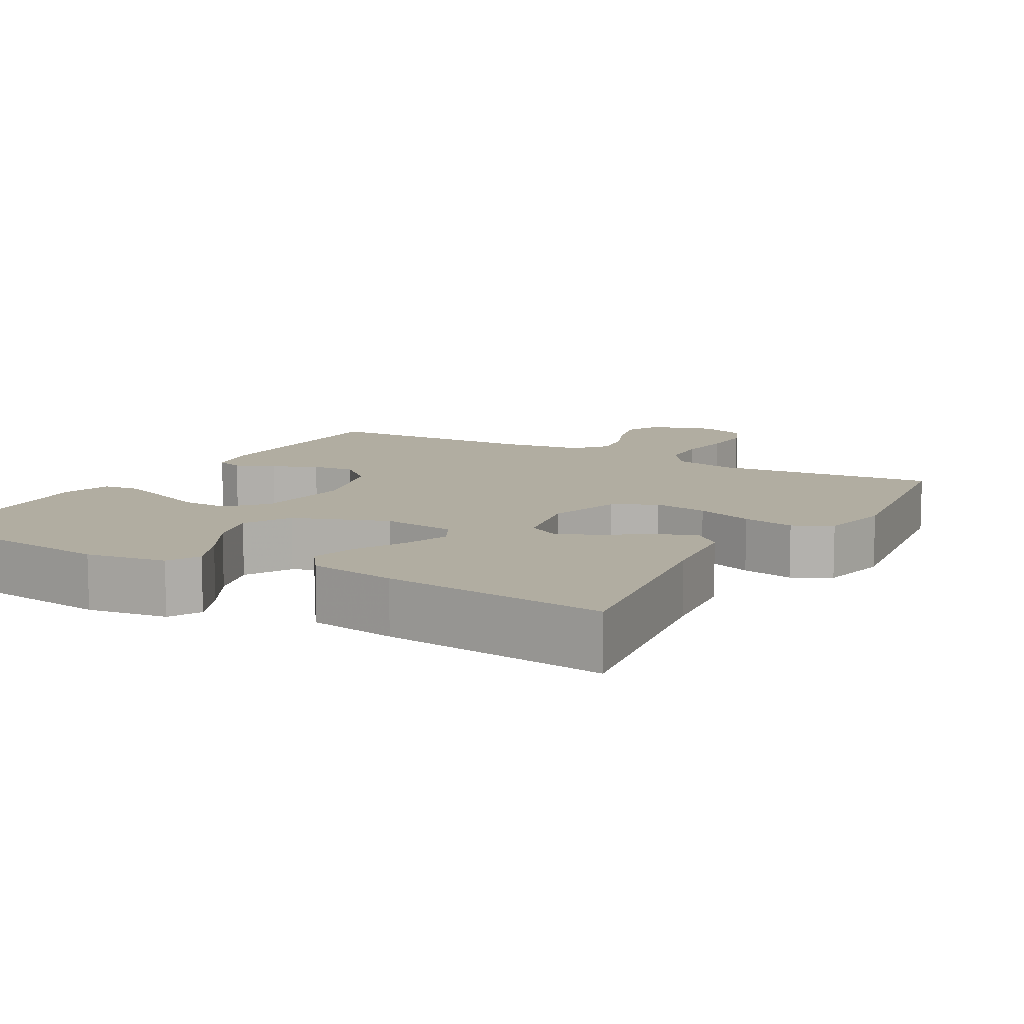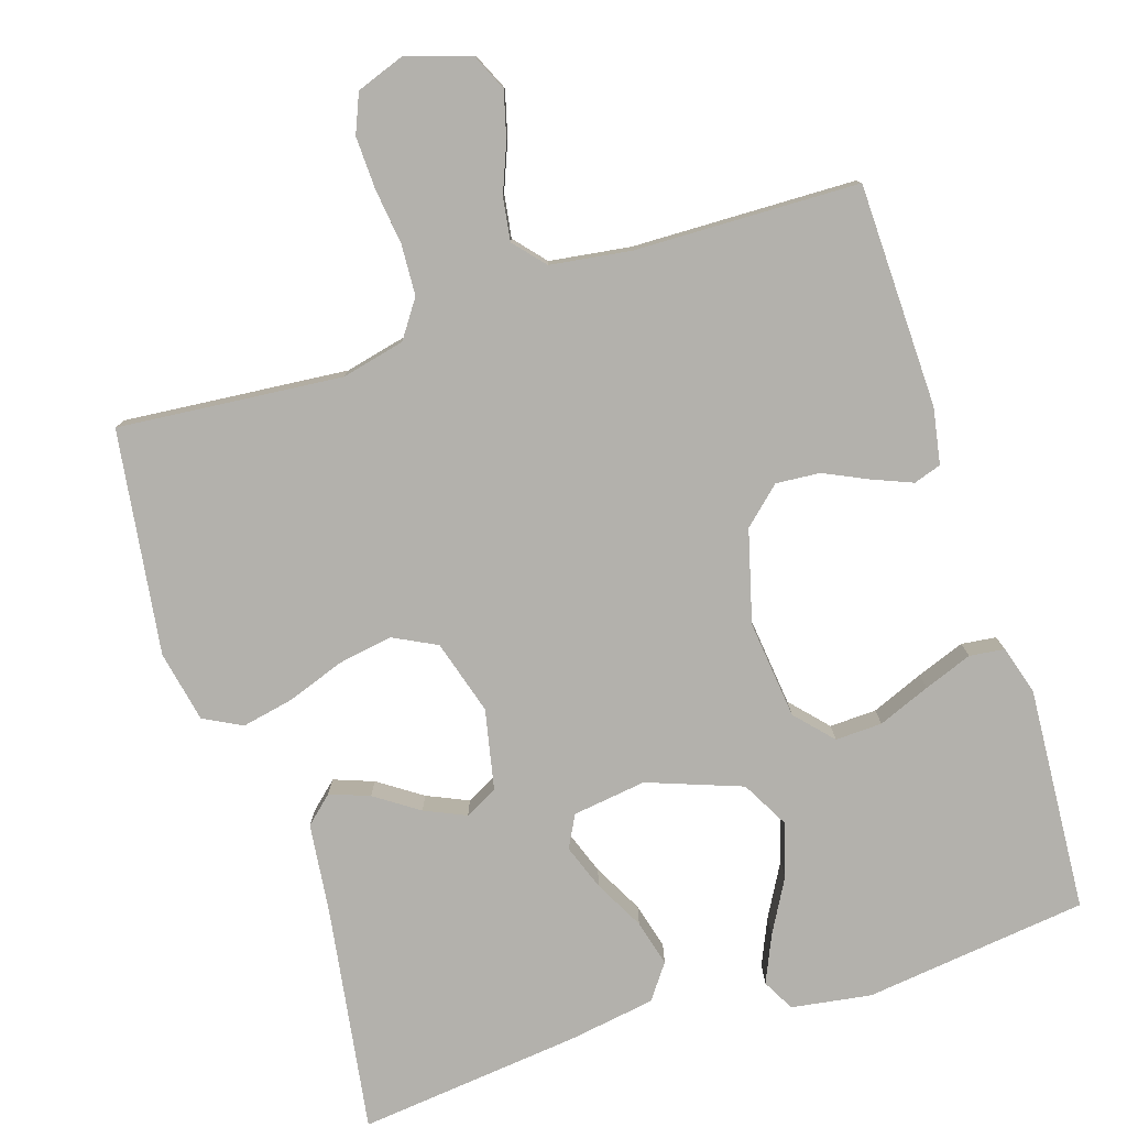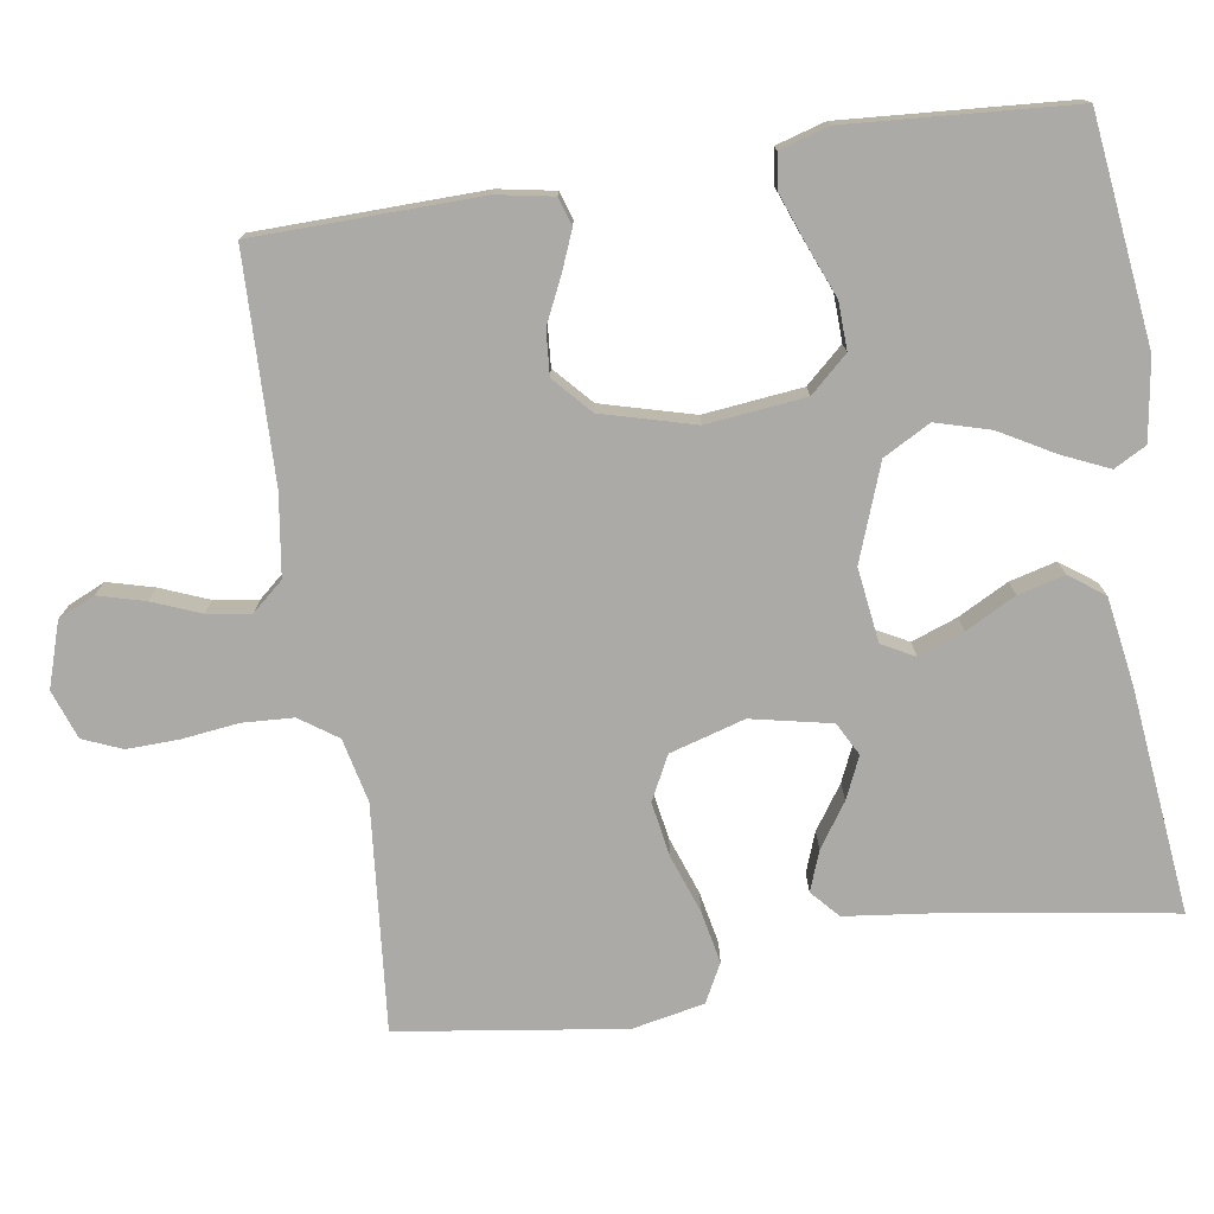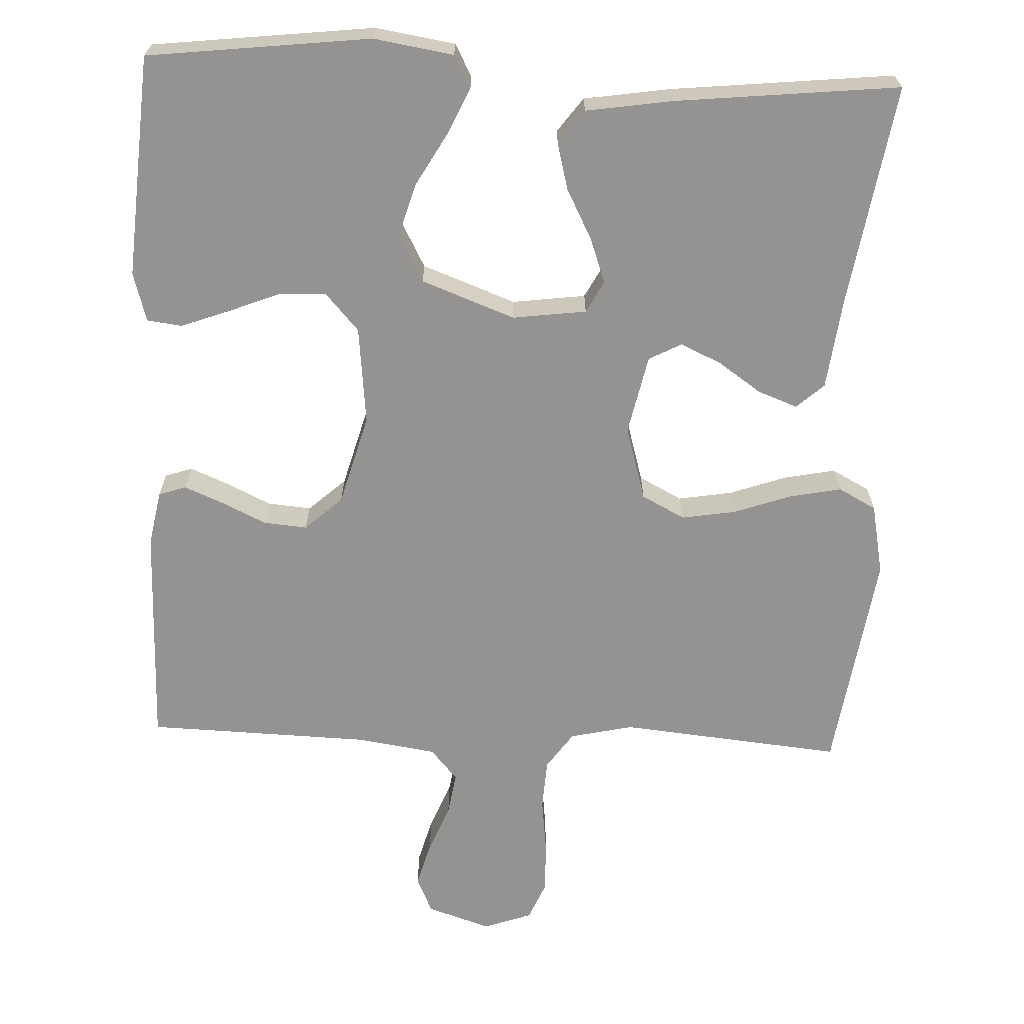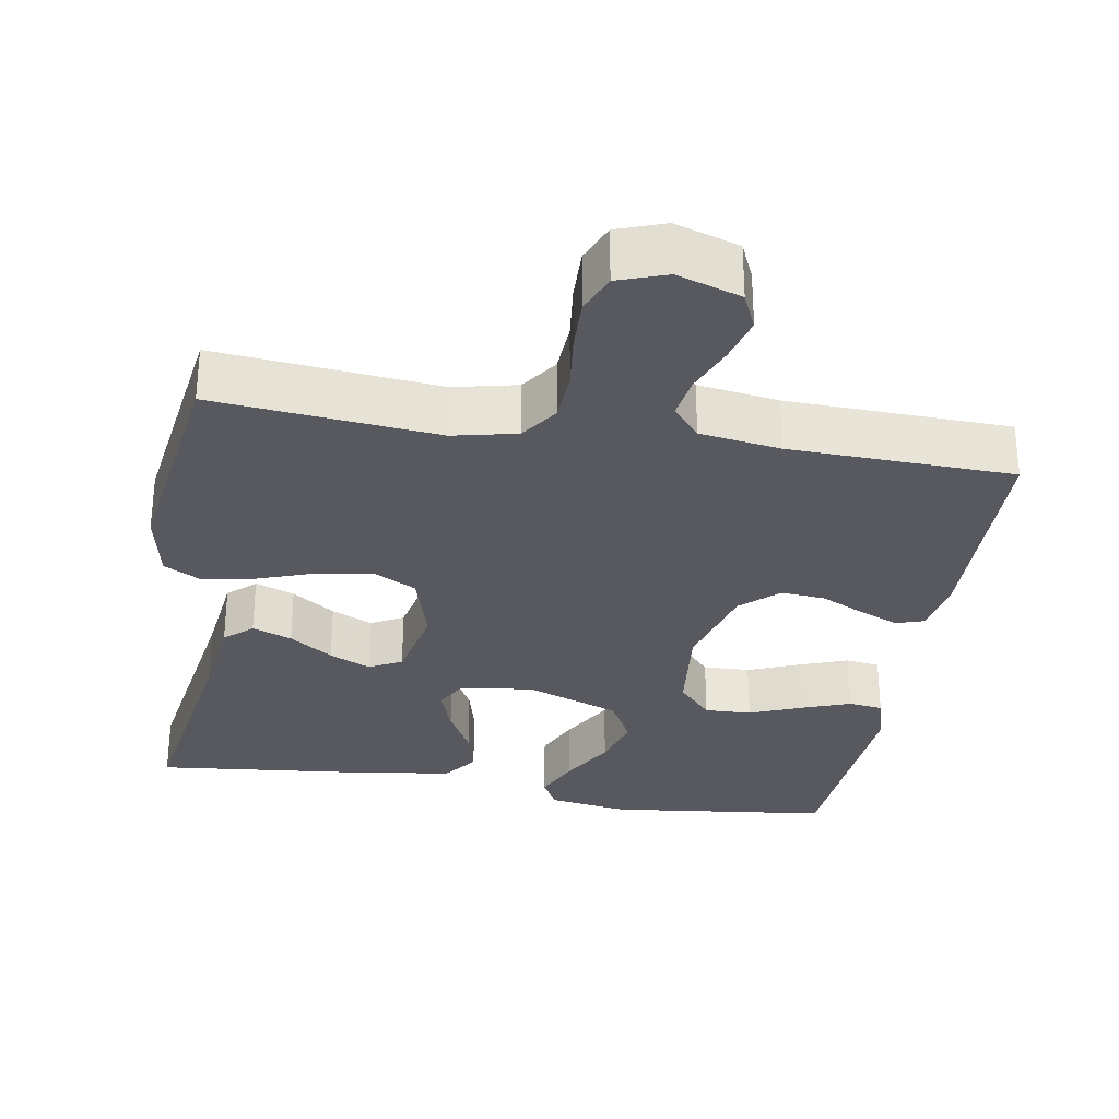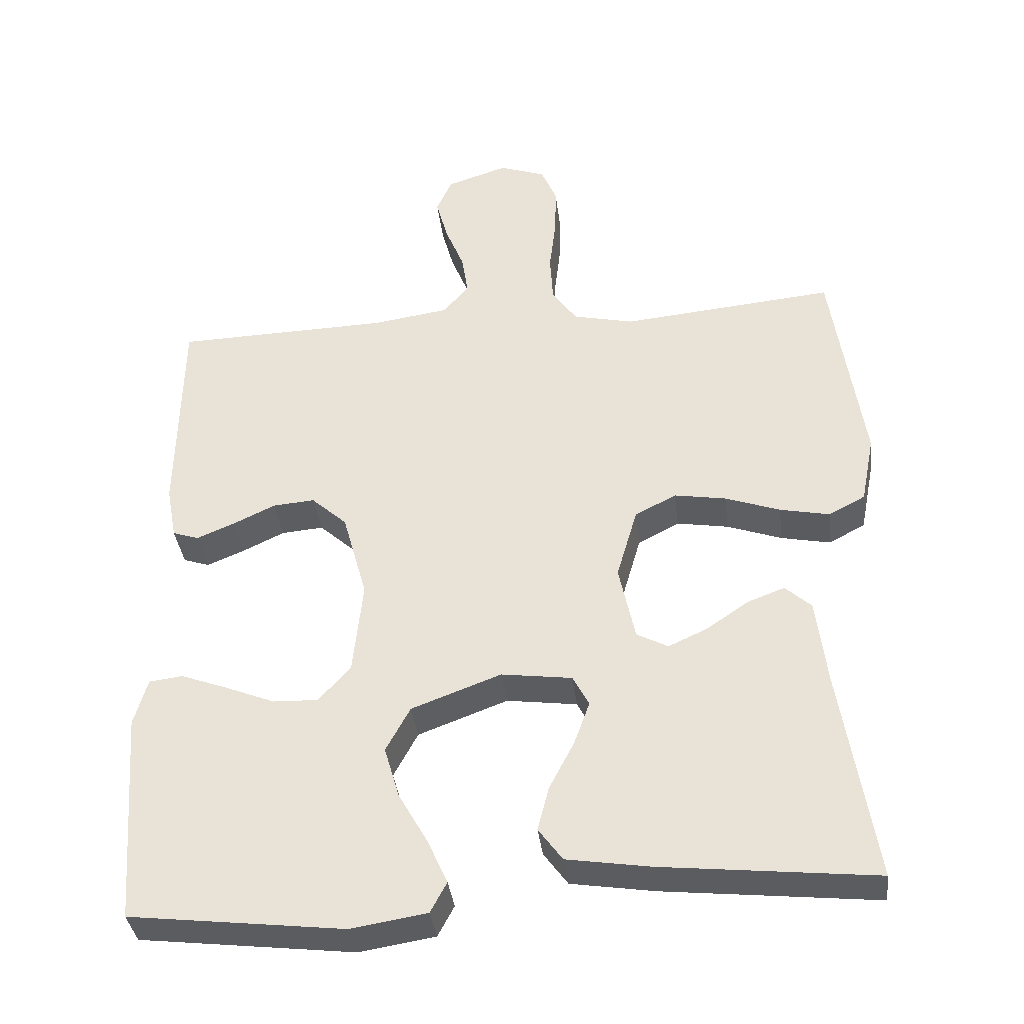
<metadata>
{"format":"obj","ext":"obj","renderer":"f3d","projection":"perspective","resolution":1024,"background":"white","views":[{"elev":10.3,"azim":-150.0,"up":"+Y"},{"elev":-79.0,"azim":18.1,"up":"+Y"},{"elev":-76.0,"azim":99.0,"up":"+Y"},{"elev":-66.8,"azim":177.6,"up":"+Y"},{"elev":-30.4,"azim":-9.5,"up":"+Y"},{"elev":-36.4,"azim":-173.3,"up":"+Z"}]}
</metadata>
<code>
v 0.5 0.07 -0.5
v 0.2 0.07 -0.535
v 0.093 0.07 -0.518
v 0.07 0.07 -0.475
v 0.098 0.07 -0.413
v 0.139 0.07 -0.341
v 0.16 0.07 -0.269
v 0.126 0.07 -0.206
v 0 0.07 -0.159
v -0.099 0.07 -0.172
v -0.122 0.07 -0.215
v -0.1 0.07 -0.276
v -0.065 0.07 -0.343
v -0.049 0.07 -0.405
v -0.083 0.07 -0.451
v -0.2 0.07 -0.469
v -0.5 0.07 -0.5
v -0.452 0.07 -0.2
v -0.437 0.07 -0.078
v -0.4 0.07 -0.045
v -0.347 0.07 -0.065
v -0.289 0.07 -0.105
v -0.234 0.07 -0.13
v -0.19 0.07 -0.107
v -0.167 0.07 0
v -0.196 0.07 0.1
v -0.254 0.07 0.13
v -0.327 0.07 0.118
v -0.404 0.07 0.091
v -0.474 0.07 0.077
v -0.525 0.07 0.104
v -0.544 0.07 0.2
v -0.5 0.07 0.5
v -0.2 0.07 0.471
v -0.115 0.07 0.49
v -0.08 0.07 0.54
v -0.076 0.07 0.608
v -0.085 0.07 0.683
v -0.087 0.07 0.753
v -0.065 0.07 0.805
v 0 0.07 0.828
v 0.086 0.07 0.8
v 0.108 0.07 0.751
v 0.091 0.07 0.689
v 0.065 0.07 0.625
v 0.056 0.07 0.567
v 0.092 0.07 0.525
v 0.2 0.07 0.509
v 0.5 0.07 0.5
v 0.505 0.07 0.2
v 0.491 0.07 0.125
v 0.454 0.07 0.113
v 0.401 0.07 0.135
v 0.342 0.07 0.163
v 0.283 0.07 0.168
v 0.233 0.07 0.123
v 0.199 0.07 0
v 0.213 0.07 -0.132
v 0.258 0.07 -0.182
v 0.321 0.07 -0.18
v 0.391 0.07 -0.152
v 0.456 0.07 -0.128
v 0.503 0.07 -0.134
v 0.522 0.07 -0.2
v 0.5 0 -0.5
v 0.2 0 -0.535
v 0.093 0 -0.518
v 0.07 0 -0.475
v 0.098 0 -0.413
v 0.139 0 -0.341
v 0.16 0 -0.269
v 0.126 0 -0.206
v 0 0 -0.159
v -0.099 0 -0.172
v -0.122 0 -0.215
v -0.1 0 -0.276
v -0.065 0 -0.343
v -0.049 0 -0.405
v -0.083 0 -0.451
v -0.2 0 -0.469
v -0.5 0 -0.5
v -0.452 0 -0.2
v -0.437 0 -0.078
v -0.4 0 -0.045
v -0.347 0 -0.065
v -0.289 0 -0.105
v -0.234 0 -0.13
v -0.19 0 -0.107
v -0.167 0 0
v -0.196 0 0.1
v -0.254 0 0.13
v -0.327 0 0.118
v -0.404 0 0.091
v -0.474 0 0.077
v -0.525 0 0.104
v -0.544 0 0.2
v -0.5 0 0.5
v -0.2 0 0.471
v -0.115 0 0.49
v -0.08 0 0.54
v -0.076 0 0.608
v -0.085 0 0.683
v -0.087 0 0.753
v -0.065 0 0.805
v 0 0 0.828
v 0.086 0 0.8
v 0.108 0 0.751
v 0.091 0 0.689
v 0.065 0 0.625
v 0.056 0 0.567
v 0.092 0 0.525
v 0.2 0 0.509
v 0.5 0 0.5
v 0.505 0 0.2
v 0.491 0 0.125
v 0.454 0 0.113
v 0.401 0 0.135
v 0.342 0 0.163
v 0.283 0 0.168
v 0.233 0 0.123
v 0.199 0 0
v 0.213 0 -0.132
v 0.258 0 -0.182
v 0.321 0 -0.18
v 0.391 0 -0.152
v 0.456 0 -0.128
v 0.503 0 -0.134
v 0.522 0 -0.2
f 60 61 62 63
f 60 63 64 1
f 51 52 53 54
f 49 50 51 54
f 48 49 54 55
f 47 48 55 56
f 42 43 44 45
f 42 45 46
f 41 42 46
f 40 41 46
f 37 38 39 40
f 37 40 46
f 36 37 46 47
f 31 32 33 34
f 31 34 35
f 28 29 30 31
f 27 28 31 35
f 26 27 35 36
f 19 20 21 22
f 18 19 22 23
f 17 18 23
f 16 17 23 24
f 12 13 14 15
f 11 12 15 16
f 3 4 5 6
f 3 6 7
f 2 3 7
f 59 60 1 2
f 58 59 2 7
f 57 58 7 8
f 56 57 8 9
f 47 56 9 10
f 25 26 36 47
f 25 47 10 11
f 11 16 24 25
f 127 126 125 124
f 65 128 127 124
f 118 117 116 115
f 118 115 114 113
f 119 118 113 112
f 120 119 112 111
f 109 108 107 106
f 110 109 106
f 110 106 105
f 110 105 104
f 104 103 102 101
f 110 104 101
f 111 110 101 100
f 98 97 96 95
f 99 98 95
f 95 94 93 92
f 99 95 92 91
f 100 99 91 90
f 86 85 84 83
f 87 86 83 82
f 87 82 81
f 88 87 81 80
f 79 78 77 76
f 80 79 76 75
f 70 69 68 67
f 71 70 67
f 71 67 66
f 66 65 124 123
f 71 66 123 122
f 72 71 122 121
f 73 72 121 120
f 74 73 120 111
f 111 100 90 89
f 75 74 111 89
f 89 88 80 75
f 1 65 66 2
f 2 66 67 3
f 3 67 68 4
f 4 68 69 5
f 5 69 70 6
f 6 70 71 7
f 7 71 72 8
f 8 72 73 9
f 9 73 74 10
f 10 74 75 11
f 11 75 76 12
f 12 76 77 13
f 13 77 78 14
f 14 78 79 15
f 15 79 80 16
f 16 80 81 17
f 17 81 82 18
f 18 82 83 19
f 19 83 84 20
f 20 84 85 21
f 21 85 86 22
f 22 86 87 23
f 23 87 88 24
f 24 88 89 25
f 25 89 90 26
f 26 90 91 27
f 27 91 92 28
f 28 92 93 29
f 29 93 94 30
f 30 94 95 31
f 31 95 96 32
f 32 96 97 33
f 33 97 98 34
f 34 98 99 35
f 35 99 100 36
f 36 100 101 37
f 37 101 102 38
f 38 102 103 39
f 39 103 104 40
f 40 104 105 41
f 41 105 106 42
f 42 106 107 43
f 43 107 108 44
f 44 108 109 45
f 45 109 110 46
f 46 110 111 47
f 47 111 112 48
f 48 112 113 49
f 49 113 114 50
f 50 114 115 51
f 51 115 116 52
f 52 116 117 53
f 53 117 118 54
f 54 118 119 55
f 55 119 120 56
f 56 120 121 57
f 57 121 122 58
f 58 122 123 59
f 59 123 124 60
f 60 124 125 61
f 61 125 126 62
f 62 126 127 63
f 63 127 128 64
f 64 128 65 1

</code>
